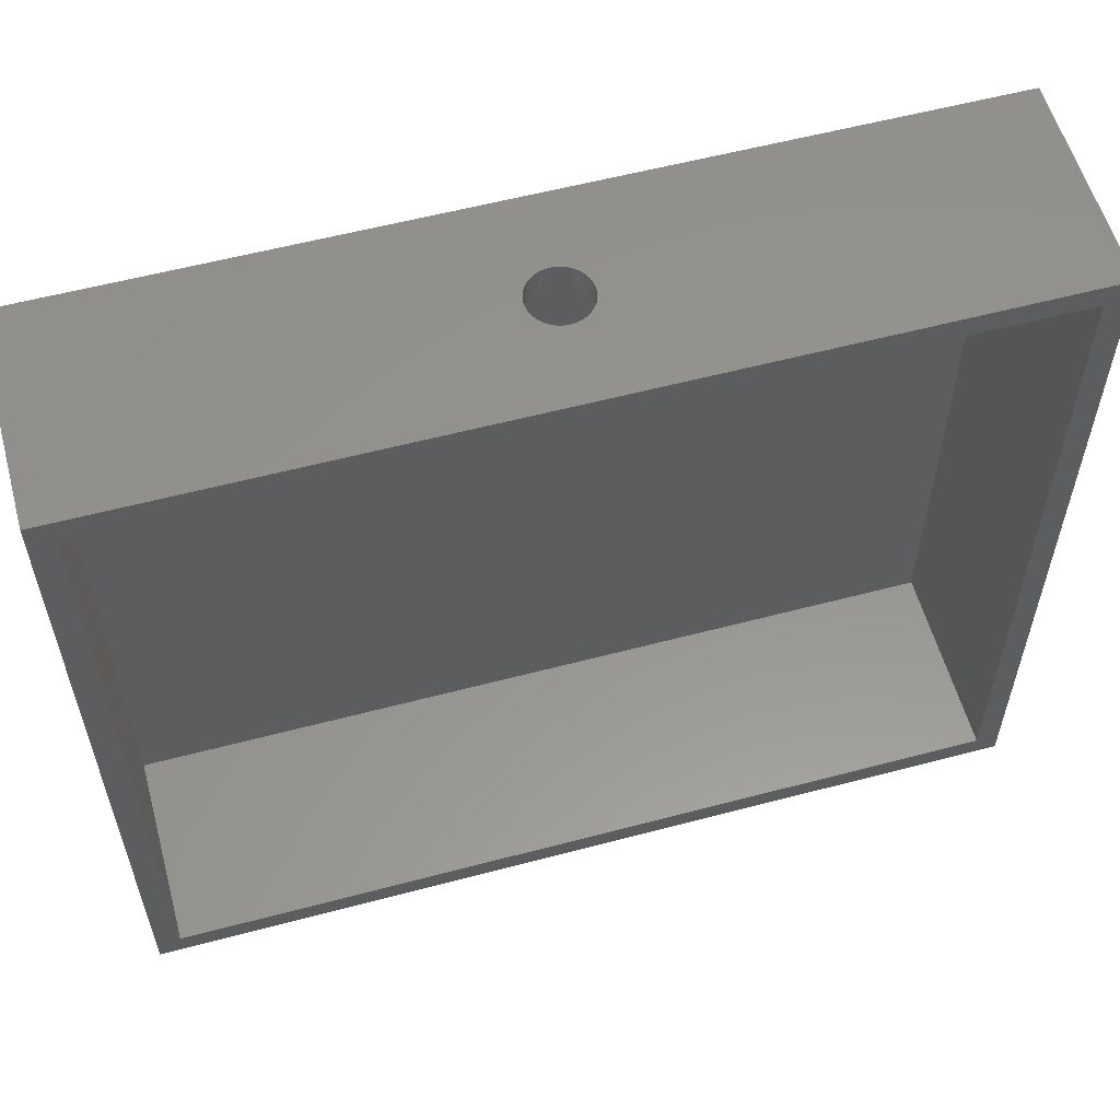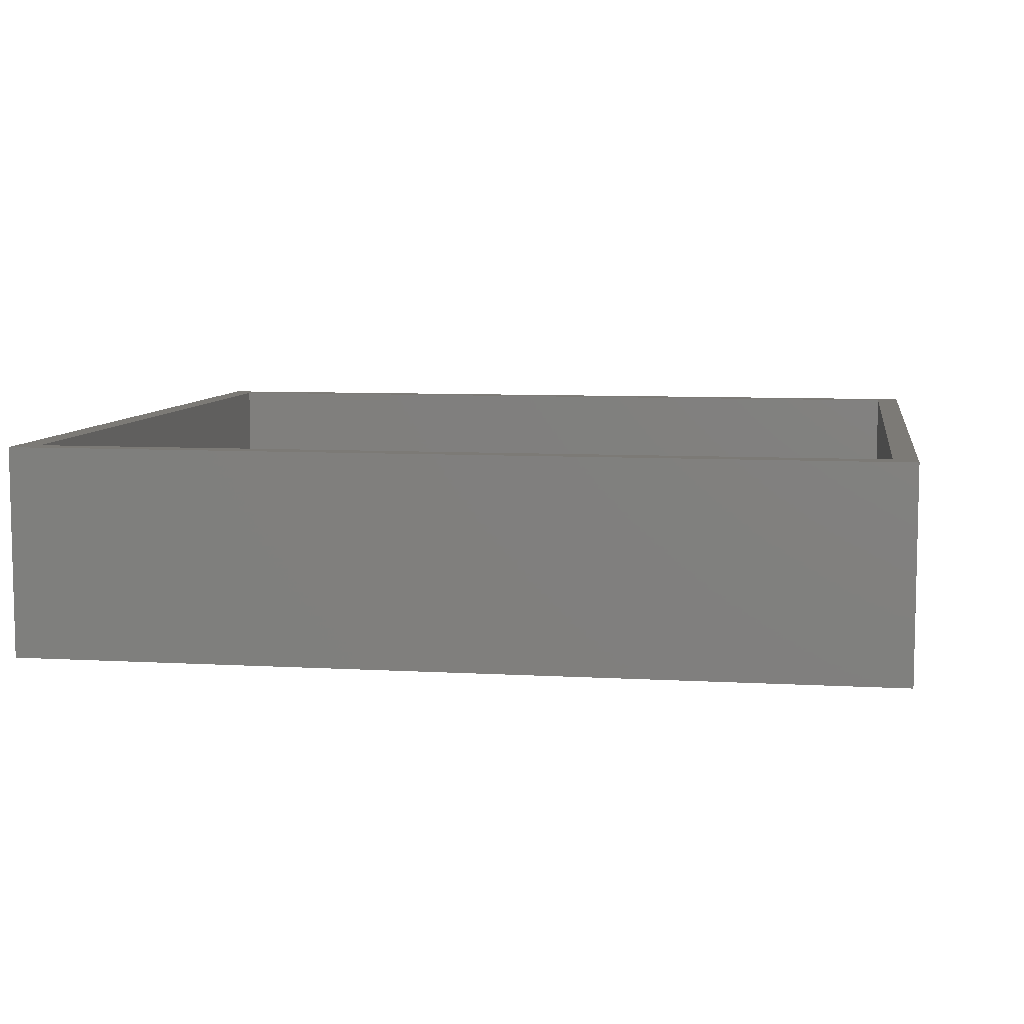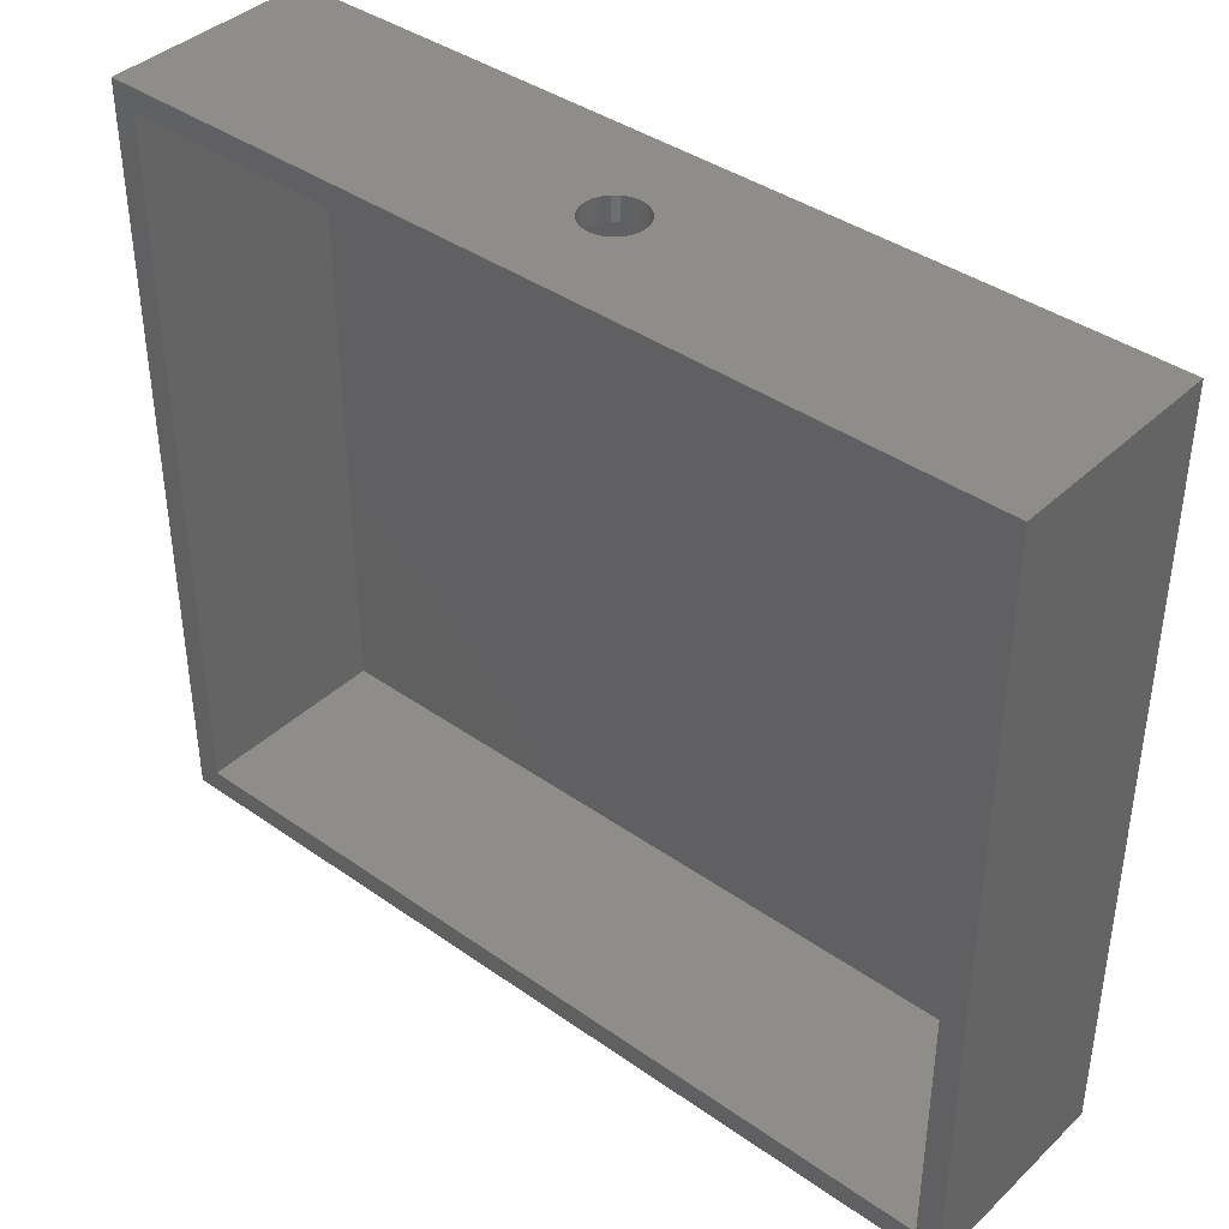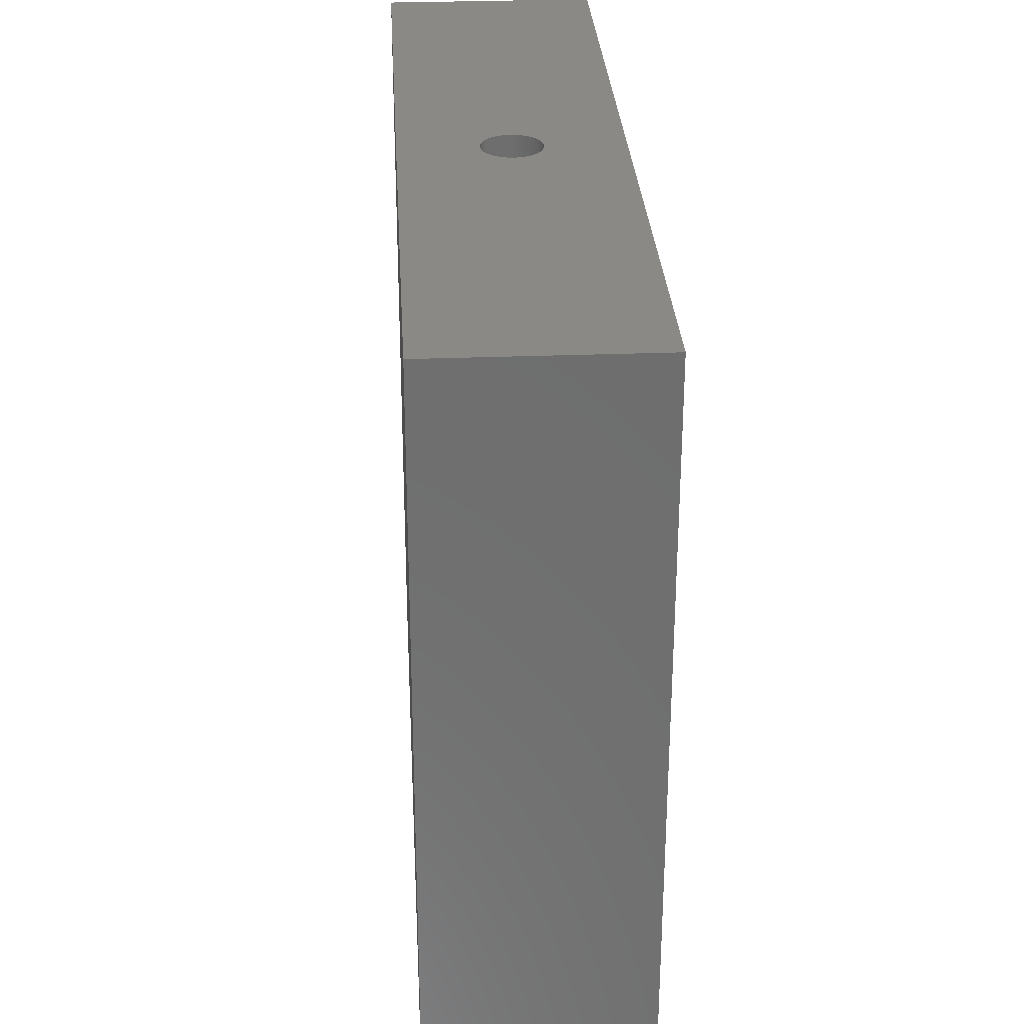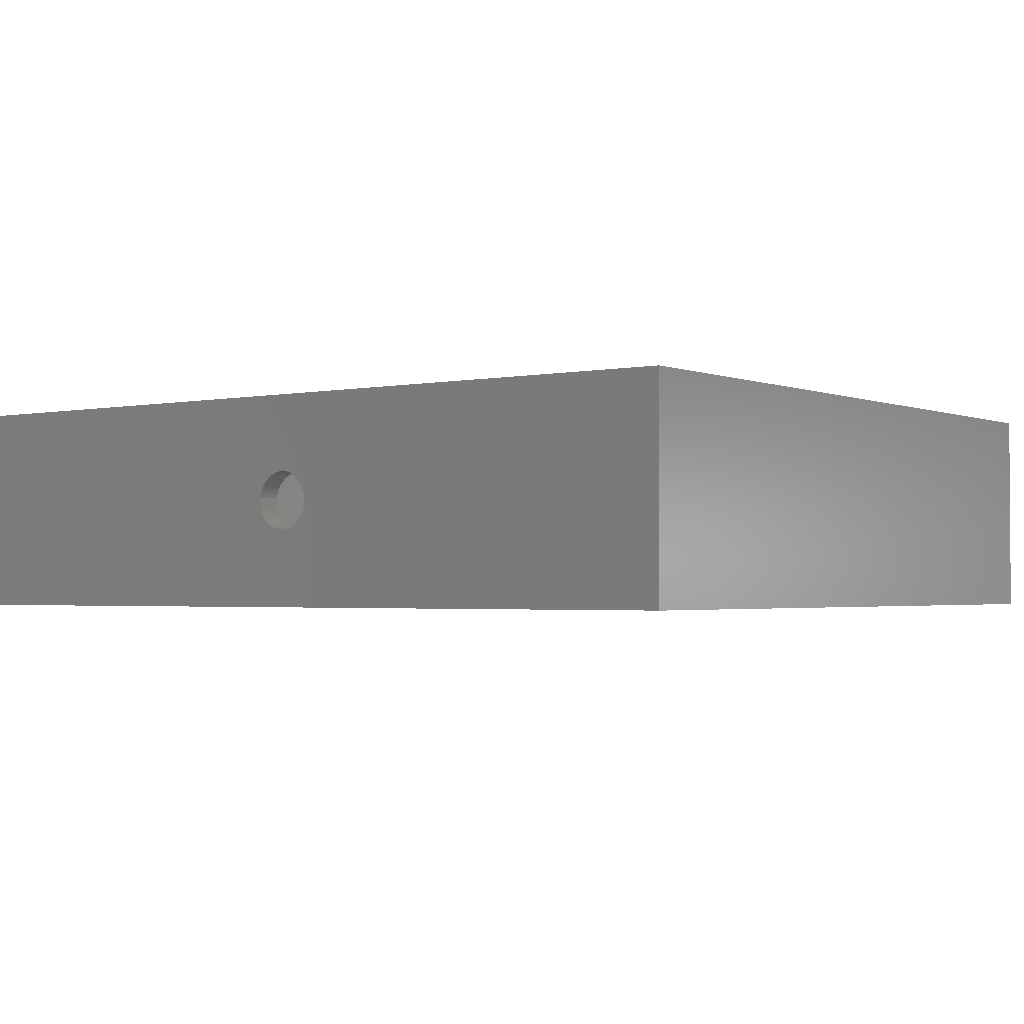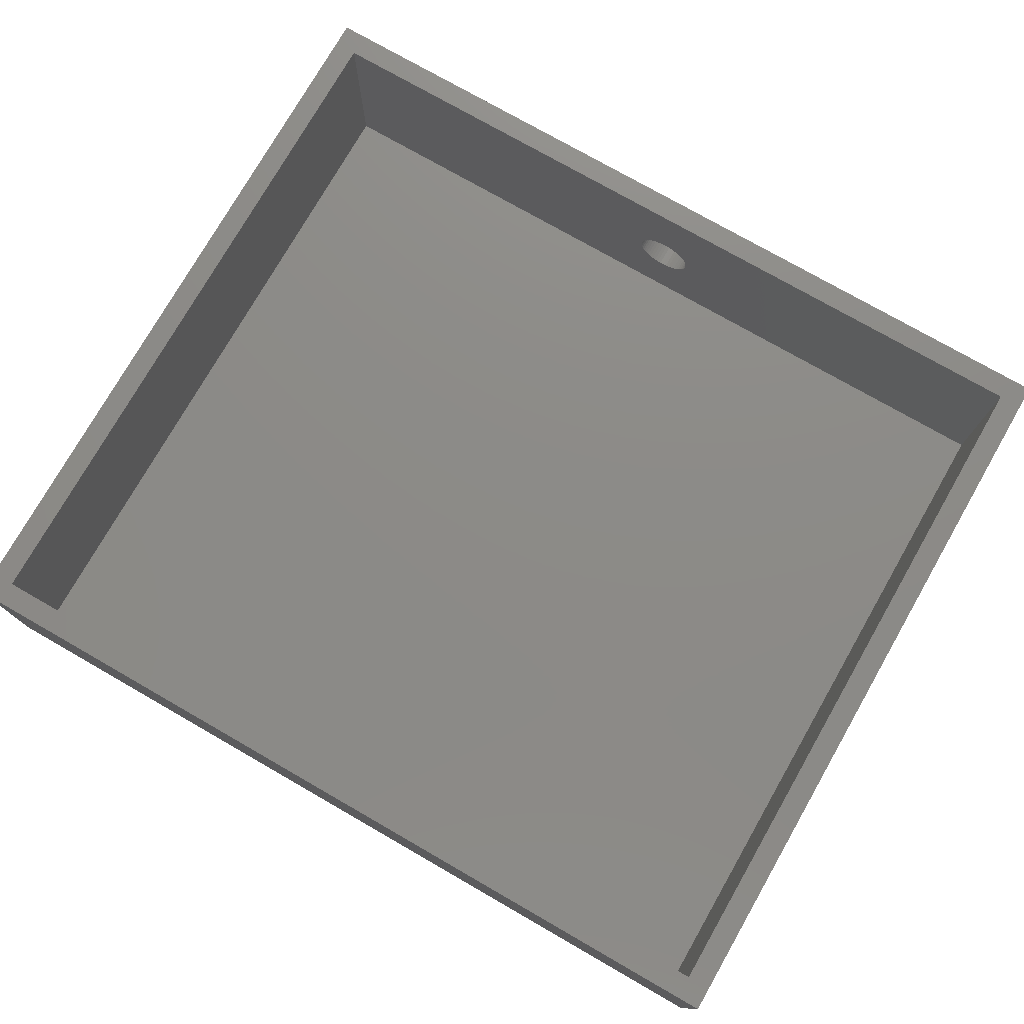
<metadata>
{"format":"stl","ext":"stl","renderer":"f3d","projection":"perspective","resolution":1024,"background":"white","views":[{"elev":57.5,"azim":-15.4,"up":"+Y"},{"elev":7.6,"azim":9.2,"up":"+Z"},{"elev":39.8,"azim":41.0,"up":"+Y"},{"elev":29.6,"azim":-93.2,"up":"+Y"},{"elev":-2.1,"azim":-143.6,"up":"+Z"},{"elev":76.4,"azim":29.8,"up":"+Z"}]}
</metadata>
<code>
# stl→obj: 116 verts, 232 faces
v -63 -32.7 -9
v -63 32.7 9
v -63 32.7 -9
v -63 -32.7 9
v 12 32.7 9
v 10 30.7 9
v 12 -32.7 9
v -61 30.7 9
v -61 -30.7 9
v 10 -30.7 9
v 12 32.7 -9
v 12 -32.7 -9
v -25.34 32.7 2.495
v -25.03 32.7 2.456
v -24.73 32.7 2.378
v -24.44 32.7 2.262
v -24.16 32.7 2.111
v -23.91 32.7 1.926
v -23.68 32.7 1.711
v -23.48 32.7 1.469
v -23.31 32.7 1.204
v -23.18 32.7 0.9203
v -23.08 32.7 0.6217
v -23.02 32.7 0.3133
v -23 32.7 0
v -23.02 32.7 -0.3133
v -23.08 32.7 -0.6217
v -23.18 32.7 -0.9203
v -23.31 32.7 -1.204
v -23.48 32.7 -1.469
v -23.68 32.7 -1.711
v -23.91 32.7 -1.926
v -24.16 32.7 -2.111
v -24.44 32.7 -2.262
v -25.34 32.7 -2.495
v -25.66 32.7 -2.495
v -25.03 32.7 -2.456
v -24.73 32.7 -2.378
v -25.66 32.7 2.495
v -25.97 32.7 2.456
v -26.27 32.7 2.378
v -26.56 32.7 2.262
v -26.84 32.7 2.111
v -27.09 32.7 1.926
v -27.32 32.7 1.711
v -27.52 32.7 1.469
v -27.69 32.7 1.204
v -27.82 32.7 0.9203
v -27.92 32.7 0.6217
v -27.98 32.7 0.3133
v -28 32.7 0
v -27.98 32.7 -0.3133
v -27.92 32.7 -0.6217
v -27.82 32.7 -0.9203
v -27.69 32.7 -1.204
v -27.52 32.7 -1.469
v -27.32 32.7 -1.711
v -27.09 32.7 -1.926
v -26.84 32.7 -2.111
v -26.56 32.7 -2.262
v -26.27 32.7 -2.378
v -25.97 32.7 -2.456
v -61 30.7 -8
v -61 -30.7 -8
v 10 -30.7 -8
v 10 30.7 -8
v -25.66 30.7 2.495
v -25.97 30.7 2.456
v -26.27 30.7 2.378
v -26.56 30.7 2.262
v -26.84 30.7 2.111
v -27.09 30.7 1.926
v -27.32 30.7 1.711
v -27.52 30.7 1.469
v -27.69 30.7 1.204
v -27.82 30.7 0.9203
v -27.92 30.7 0.6217
v -27.98 30.7 0.3133
v -28 30.7 0
v -27.98 30.7 -0.3133
v -27.92 30.7 -0.6217
v -27.82 30.7 -0.9203
v -27.69 30.7 -1.204
v -27.52 30.7 -1.469
v -27.32 30.7 -1.711
v -27.09 30.7 -1.926
v -26.84 30.7 -2.111
v -26.56 30.7 -2.262
v -25.66 30.7 -2.495
v -25.34 30.7 -2.495
v -25.97 30.7 -2.456
v -26.27 30.7 -2.378
v -25.34 30.7 2.495
v -25.03 30.7 2.456
v -24.73 30.7 2.378
v -24.44 30.7 2.262
v -24.16 30.7 2.111
v -23.91 30.7 1.926
v -23.68 30.7 1.711
v -23.48 30.7 1.469
v -23.31 30.7 1.204
v -23.18 30.7 0.9203
v -23.08 30.7 0.6217
v -23.02 30.7 0.3133
v -23 30.7 0
v -23.02 30.7 -0.3133
v -23.08 30.7 -0.6217
v -23.18 30.7 -0.9203
v -23.31 30.7 -1.204
v -23.48 30.7 -1.469
v -23.68 30.7 -1.711
v -23.91 30.7 -1.926
v -24.16 30.7 -2.111
v -24.44 30.7 -2.262
v -24.73 30.7 -2.378
v -25.03 30.7 -2.456
f 1 2 3
f 2 1 4
f 5 6 7
f 5 8 6
f 8 2 9
f 2 8 5
f 10 7 6
f 9 7 10
f 9 4 7
f 4 9 2
f 7 11 5
f 11 7 12
f 5 13 2
f 5 14 13
f 5 15 14
f 5 16 15
f 5 17 16
f 5 18 17
f 5 19 18
f 5 20 19
f 5 21 20
f 5 22 21
f 5 23 22
f 5 24 23
f 5 25 24
f 11 25 5
f 25 11 26
f 26 11 27
f 27 11 28
f 28 11 29
f 29 11 30
f 30 11 31
f 31 11 32
f 32 11 33
f 33 11 34
f 35 11 36
f 37 11 35
f 38 11 37
f 34 11 38
f 39 2 13
f 40 2 39
f 41 2 40
f 42 2 41
f 43 2 42
f 44 2 43
f 45 2 44
f 46 2 45
f 47 2 46
f 48 2 47
f 49 2 48
f 50 2 49
f 51 2 50
f 3 51 52
f 3 52 53
f 3 53 54
f 3 54 55
f 3 55 56
f 3 56 57
f 3 57 58
f 3 58 59
f 3 59 60
f 3 60 61
f 3 36 11
f 51 3 2
f 62 3 61
f 36 3 62
f 1 11 12
f 11 1 3
f 1 7 4
f 7 1 12
f 9 63 8
f 63 9 64
f 65 6 66
f 6 65 10
f 8 67 6
f 8 68 67
f 8 69 68
f 8 70 69
f 8 71 70
f 8 72 71
f 8 73 72
f 8 74 73
f 8 75 74
f 8 76 75
f 8 77 76
f 8 78 77
f 8 79 78
f 63 79 8
f 79 63 80
f 80 63 81
f 81 63 82
f 82 63 83
f 83 63 84
f 84 63 85
f 85 63 86
f 86 63 87
f 87 63 88
f 89 63 90
f 91 63 89
f 92 63 91
f 88 63 92
f 93 6 67
f 94 6 93
f 95 6 94
f 96 6 95
f 97 6 96
f 98 6 97
f 99 6 98
f 100 6 99
f 101 6 100
f 102 6 101
f 103 6 102
f 104 6 103
f 105 6 104
f 66 105 106
f 66 106 107
f 66 107 108
f 66 108 109
f 66 109 110
f 66 110 111
f 66 111 112
f 66 112 113
f 66 113 114
f 66 114 115
f 66 90 63
f 105 66 6
f 116 66 115
f 90 66 116
f 63 65 66
f 65 63 64
f 65 9 10
f 9 65 64
f 105 24 25
f 24 105 104
f 102 21 22
f 21 102 101
f 95 16 96
f 16 95 15
f 70 41 69
f 41 70 42
f 75 48 47
f 48 75 76
f 106 25 26
f 25 106 105
f 98 19 99
f 19 98 18
f 101 20 21
f 20 101 100
f 96 17 97
f 17 96 16
f 78 51 50
f 51 78 79
f 73 44 72
f 44 73 45
f 82 55 54
f 55 82 83
f 103 22 23
f 22 103 102
f 100 19 20
f 19 100 99
f 67 13 93
f 13 67 39
f 94 15 95
f 15 94 14
f 97 18 98
f 18 97 17
f 76 49 48
f 49 76 77
f 77 50 49
f 50 77 78
f 74 47 46
f 47 74 75
f 73 46 45
f 46 73 74
f 68 39 67
f 39 68 40
f 72 43 71
f 43 72 44
f 71 42 70
f 42 71 43
f 111 30 31
f 30 111 110
f 57 86 58
f 86 57 85
f 79 52 51
f 52 79 80
f 83 56 55
f 56 83 84
f 36 90 35
f 90 36 89
f 35 116 37
f 116 35 90
f 34 113 33
f 113 34 114
f 104 23 24
f 23 104 103
f 93 14 94
f 14 93 13
f 69 40 68
f 40 69 41
f 109 28 29
f 28 109 108
f 110 29 30
f 29 110 109
f 81 54 53
f 54 81 82
f 80 53 52
f 53 80 81
f 84 57 56
f 57 84 85
f 38 114 34
f 114 38 115
f 37 115 38
f 115 37 116
f 32 111 31
f 111 32 112
f 108 27 28
f 27 108 107
f 107 26 27
f 26 107 106
f 61 91 62
f 91 61 92
f 62 89 36
f 89 62 91
f 33 112 32
f 112 33 113
f 58 87 59
f 87 58 86
f 59 88 60
f 88 59 87
f 60 92 61
f 92 60 88

</code>
